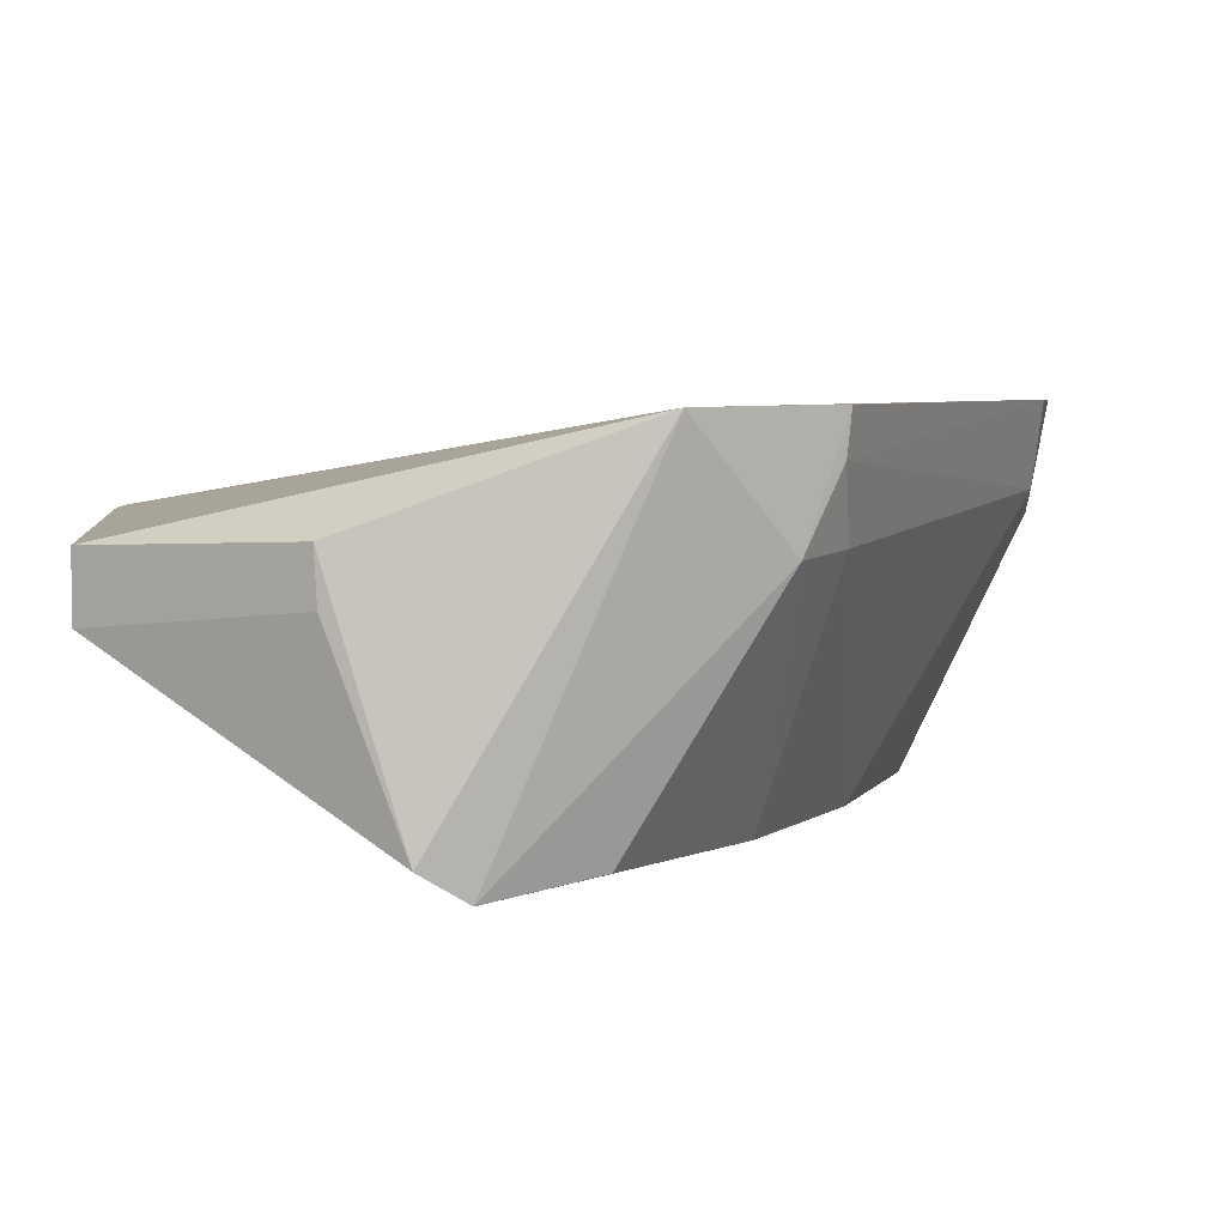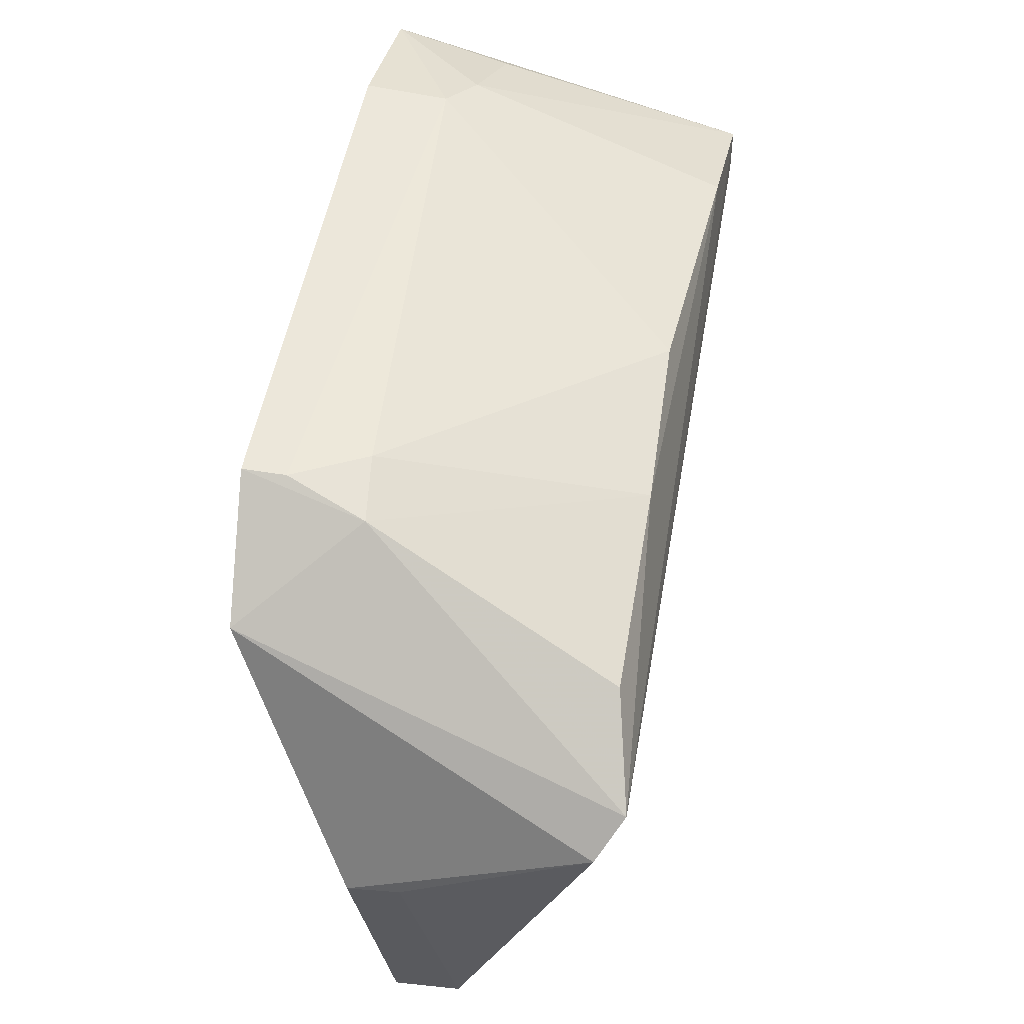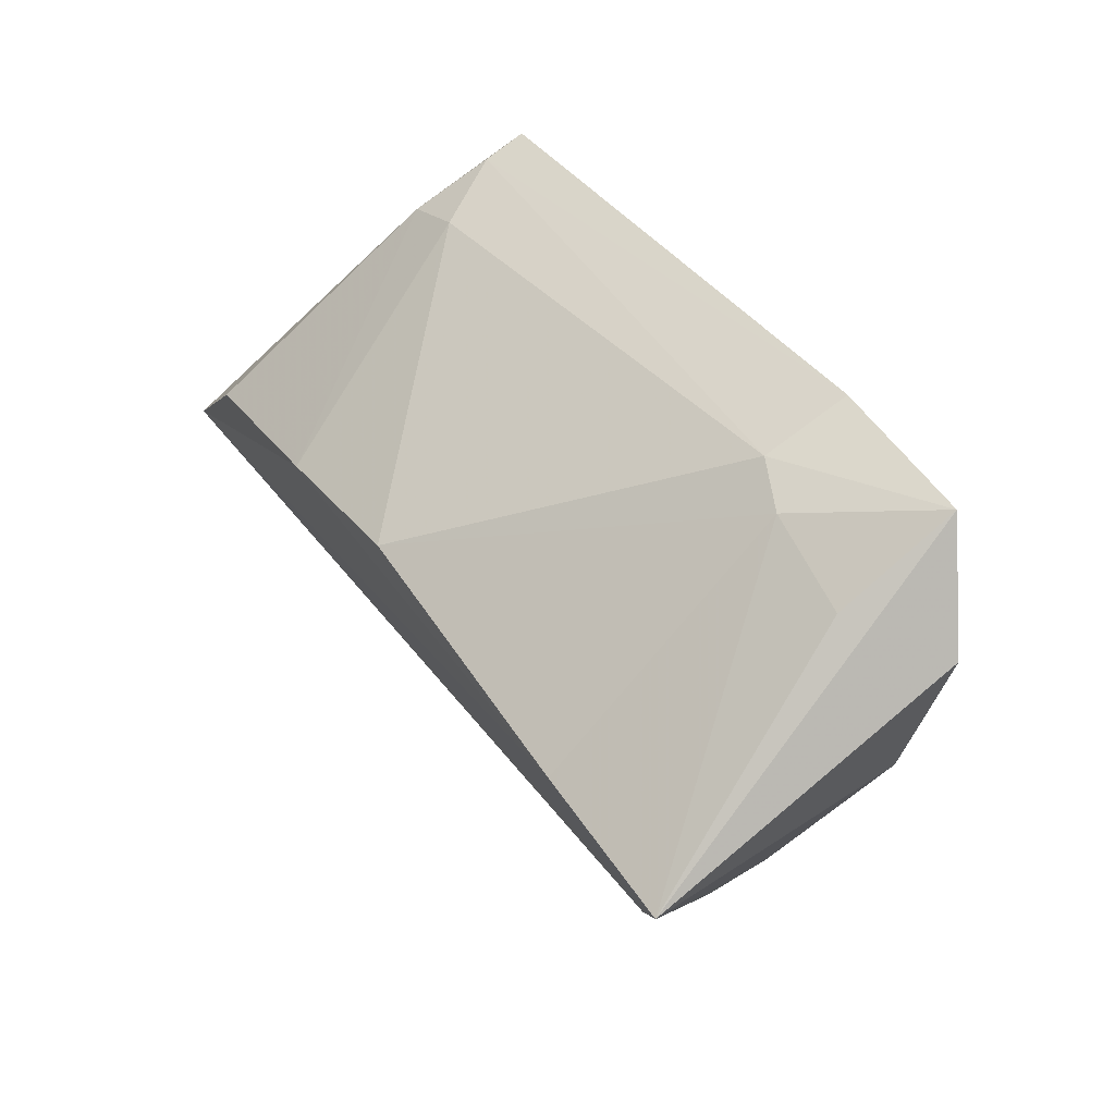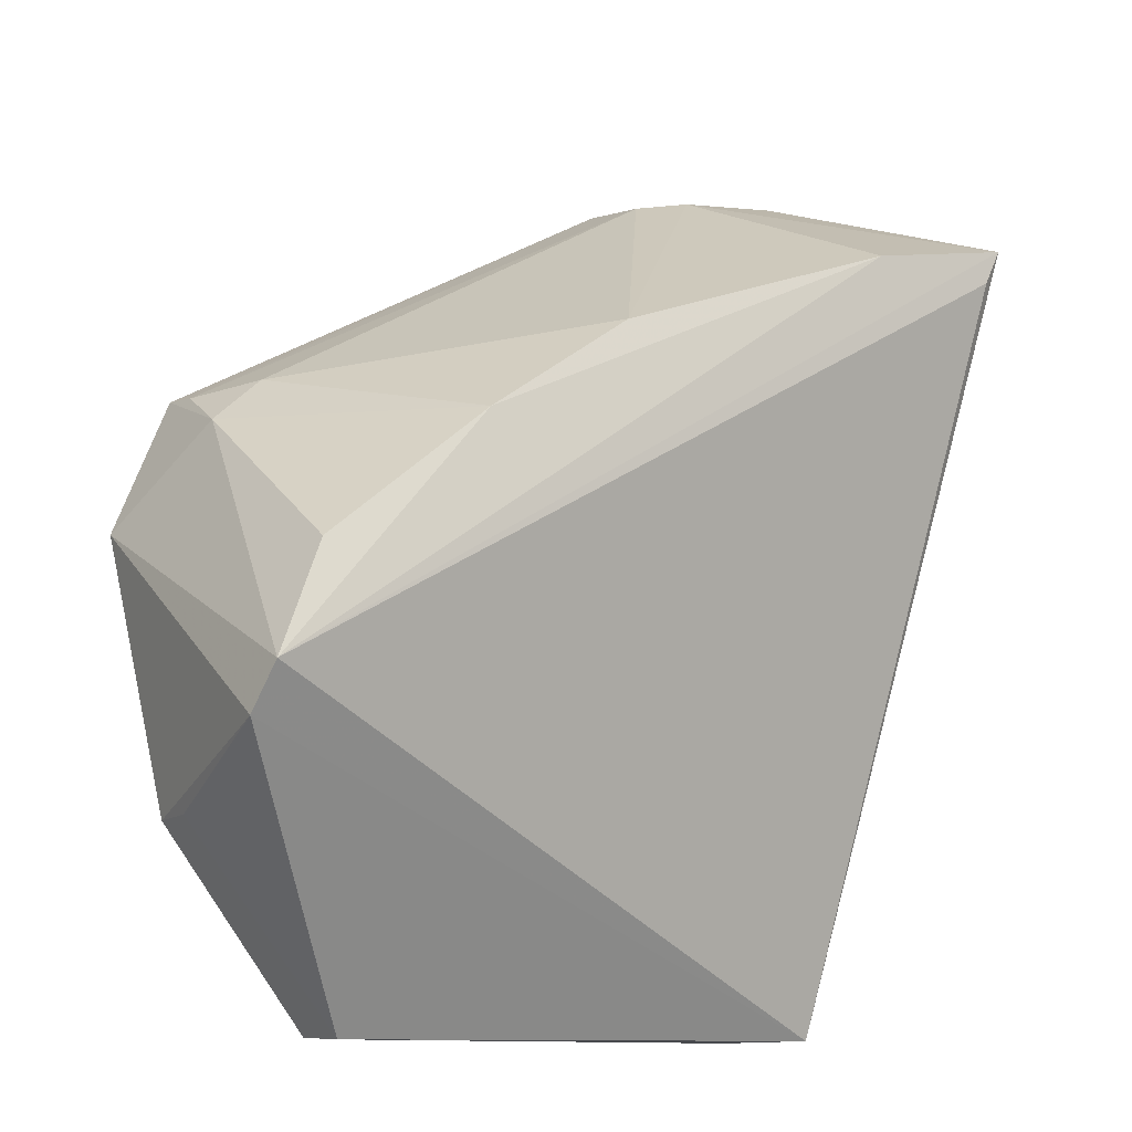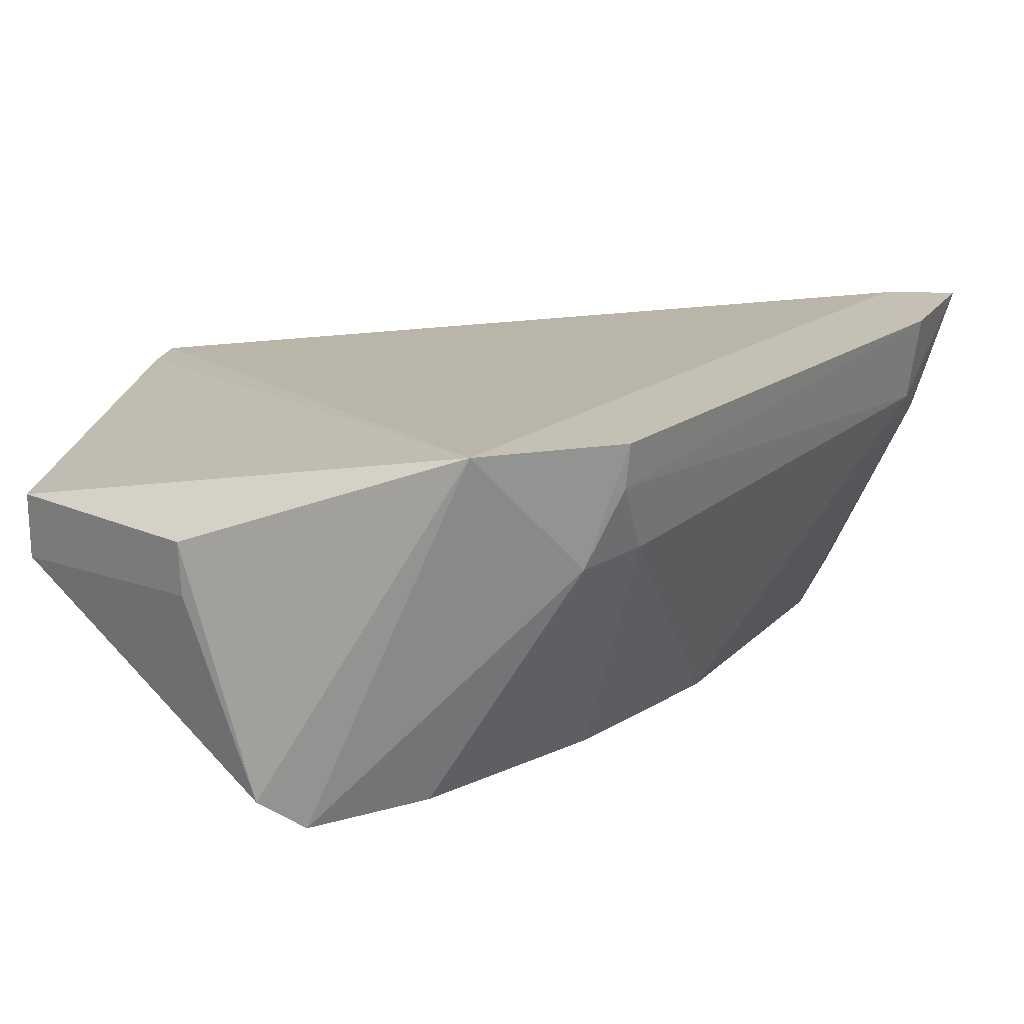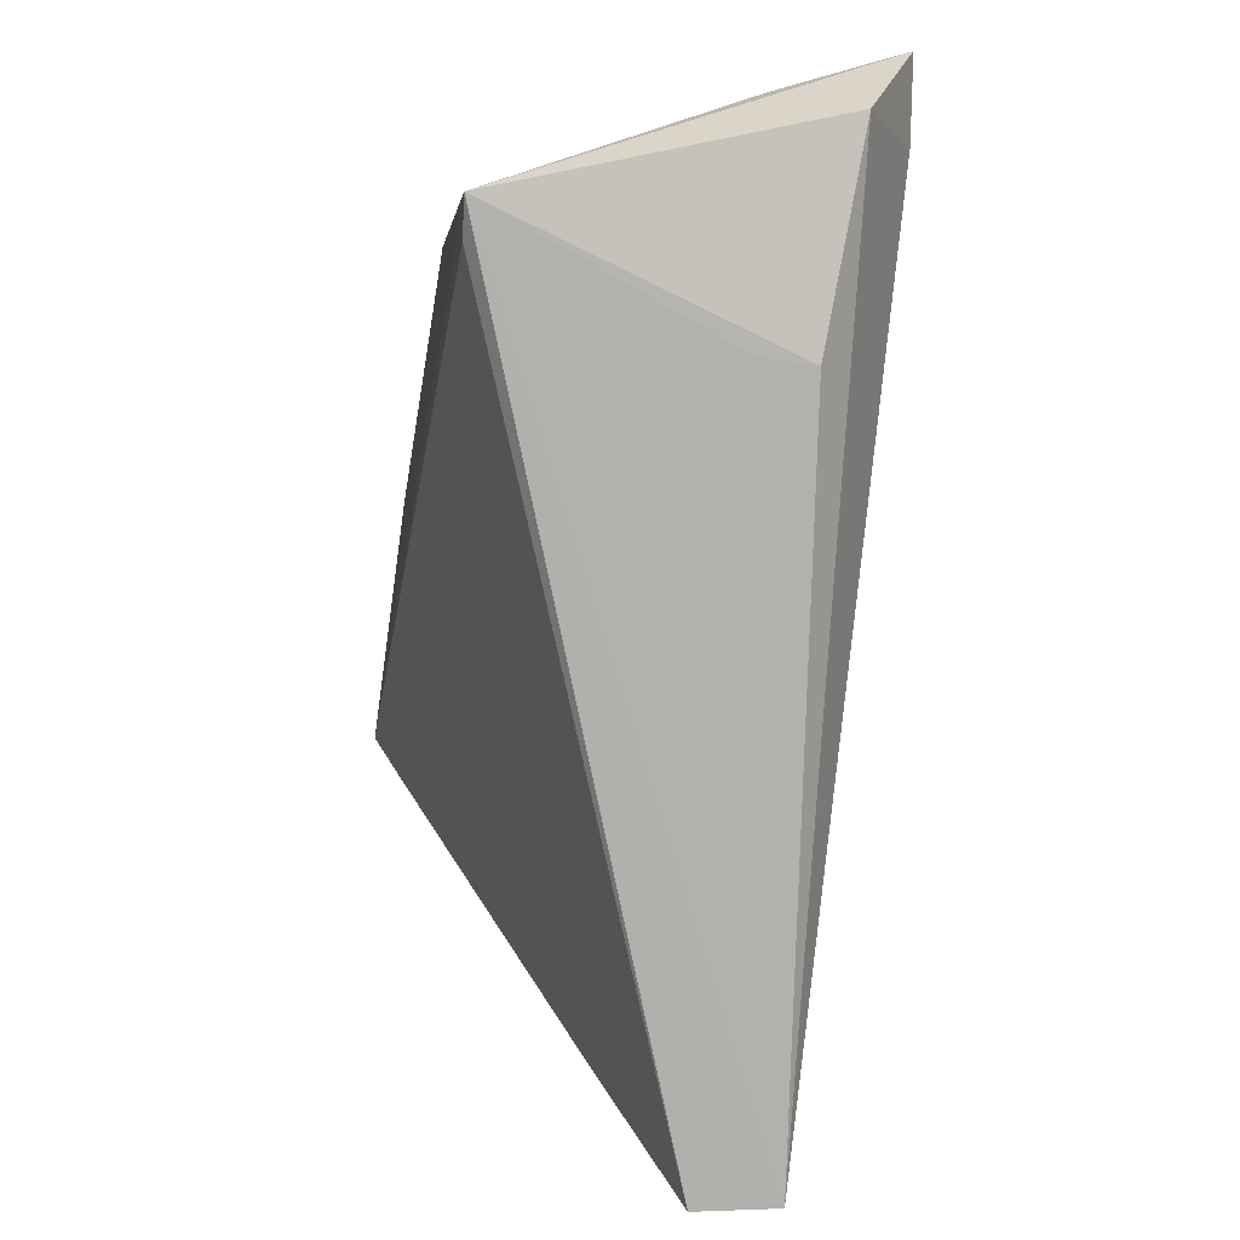
<metadata>
{"format":"obj","ext":"obj","renderer":"f3d","projection":"perspective","resolution":1024,"background":"white","views":[{"elev":4.7,"azim":85.5,"up":"+Z"},{"elev":21.5,"azim":101.6,"up":"+Y"},{"elev":69.3,"azim":-124.3,"up":"+Y"},{"elev":-9.3,"azim":148.5,"up":"+Y"},{"elev":19.0,"azim":98.6,"up":"+Z"},{"elev":2.6,"azim":-99.2,"up":"+Y"}]}
</metadata>
<code>
v 0.01503 0.03412 0.01048
v 0.01618 0.02216 0.007533
v 0.01665 0.02558 -0.000436
v -0.006453 0.03915 -0.0001901
v -0.003193 0.0163 0.007515
v 0.006327 0.03543 9.021e-05
v 0.01672 0.03017 0.01043
v -0.003133 0.04287 0.01047
v 0.01206 0.0165 0.005315
v -0.003065 0.01628 0.00527
v 0.01528 0.02872 1.529e-05
v -0.002055 0.03836 -0.0002176
v 0.01695 0.02426 0.0003952
v 0.01525 0.03296 0.006993
v 0.0121 0.0165 0.007241
v -0.006034 0.03554 0.007641
v 0.0008849 0.04146 0.008033
v 0.0009449 0.04178 0.01051
v -0.002955 0.04067 0.01044
v -0.005972 0.03813 -0.0001791
v 0.01061 0.03251 -4.966e-05
v 0.01622 0.02223 0.006012
v -0.00173 0.01619 0.007501
v -0.005789 0.04116 0.008799
v -0.006054 0.03575 0.006174
v -0.0005318 0.04165 0.007351
v 0.01374 0.03427 0.00717
v 0.01496 0.03401 0.009229
v -0.003383 0.04181 0.006989
f 10 5 4
f 12 3 4
f 13 7 2
f 13 3 7
f 13 10 3
f 13 9 10
f 14 7 3
f 14 1 7
f 14 3 11
f 15 2 7
f 18 7 1
f 18 17 8
f 19 5 7
f 19 18 8
f 19 7 18
f 20 10 4
f 20 4 3
f 20 3 10
f 21 11 3
f 21 14 11
f 21 12 6
f 21 3 12
f 22 13 2
f 22 9 13
f 22 15 9
f 22 2 15
f 23 15 7
f 23 7 5
f 23 5 10
f 23 10 9
f 23 9 15
f 24 8 4
f 24 4 16
f 24 19 8
f 24 16 5
f 24 5 19
f 25 16 4
f 25 4 5
f 25 5 16
f 26 17 6
f 26 6 12
f 26 12 4
f 26 8 17
f 27 6 17
f 27 21 6
f 27 14 21
f 28 18 1
f 28 17 18
f 28 27 17
f 28 1 14
f 28 14 27
f 29 26 4
f 29 4 8
f 29 8 26

</code>
